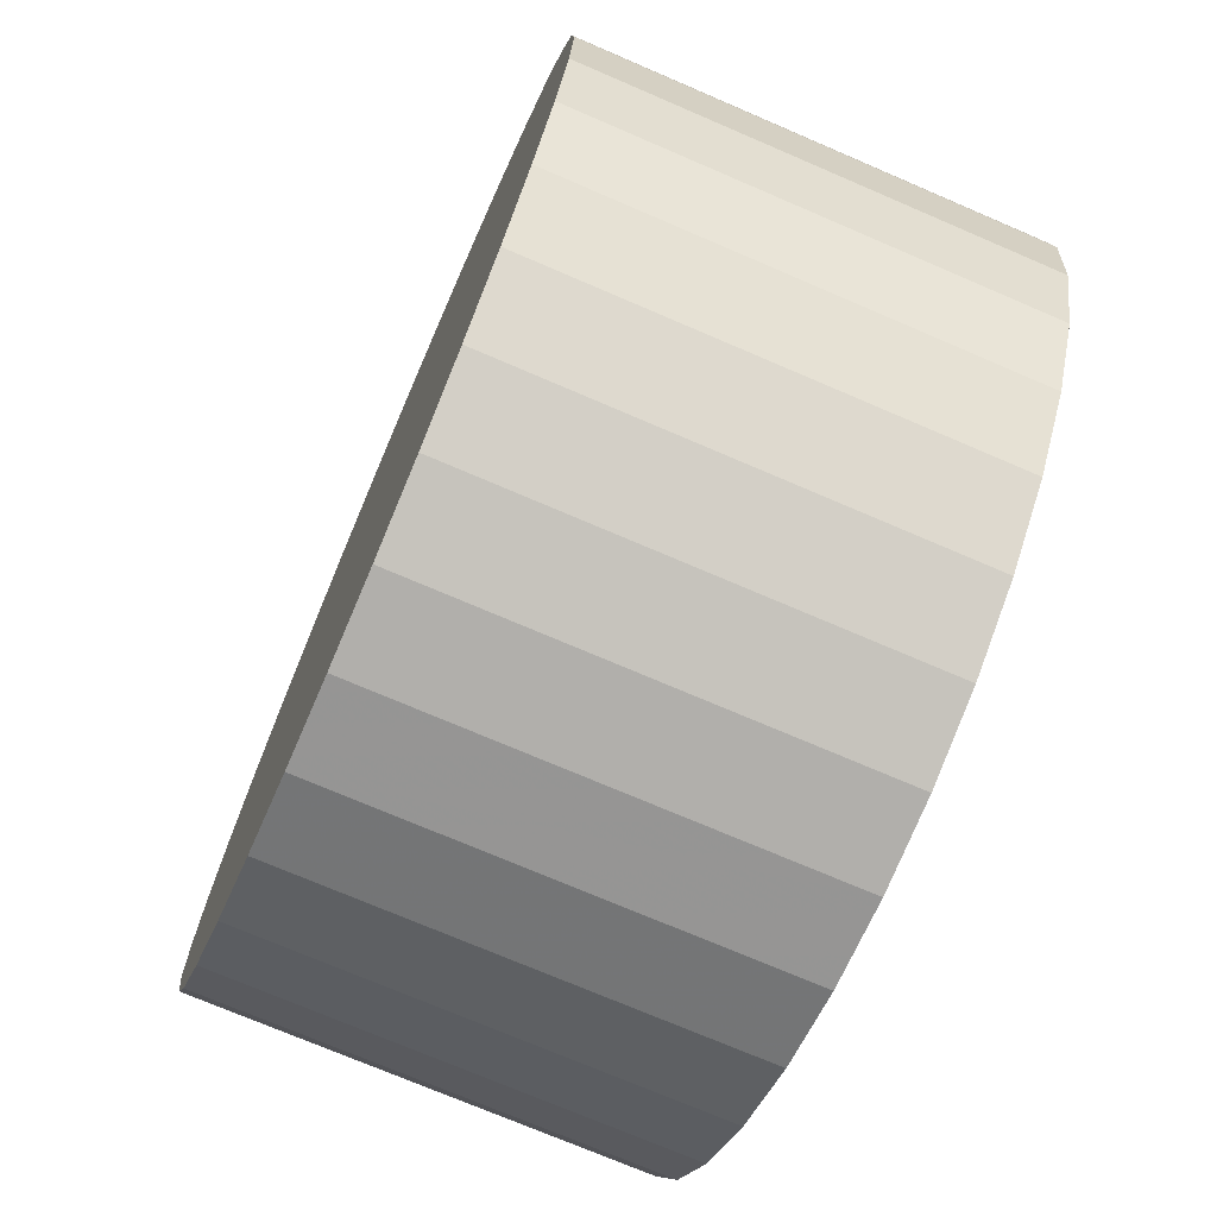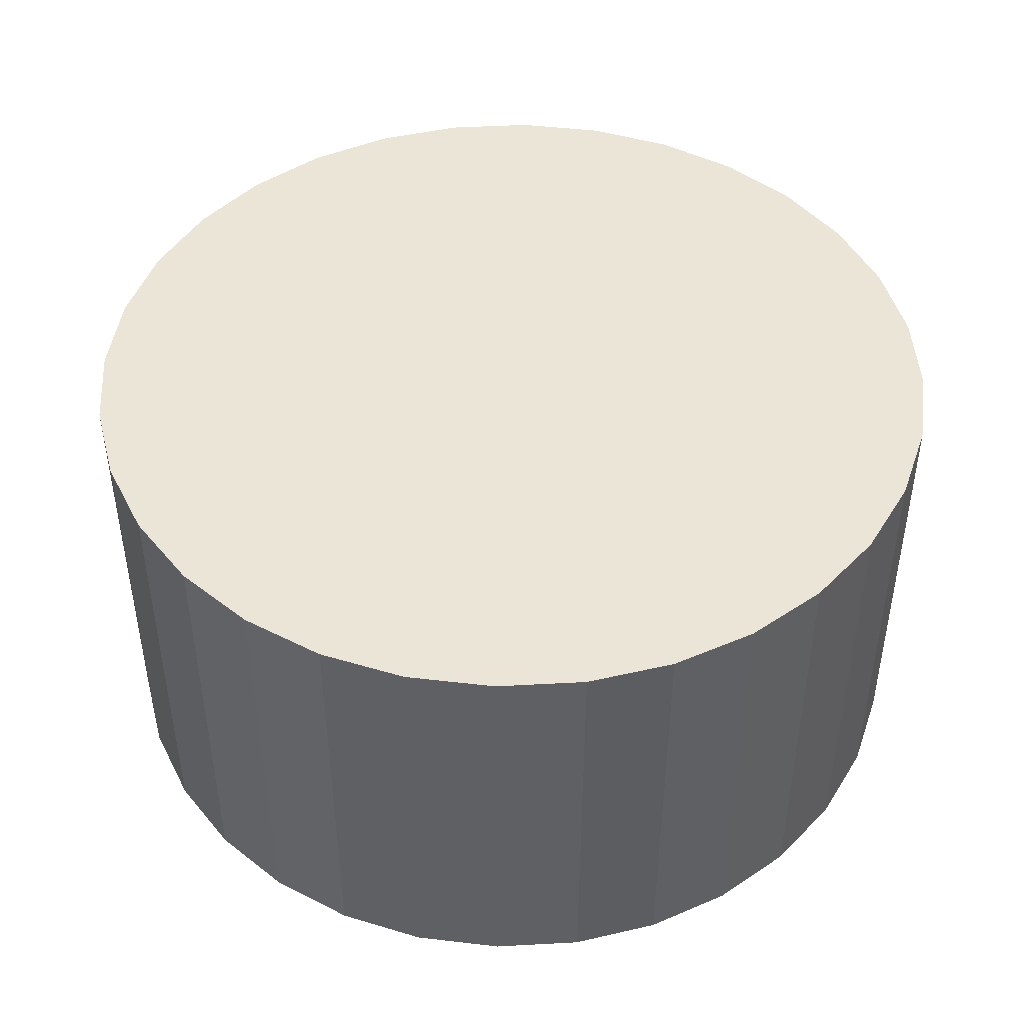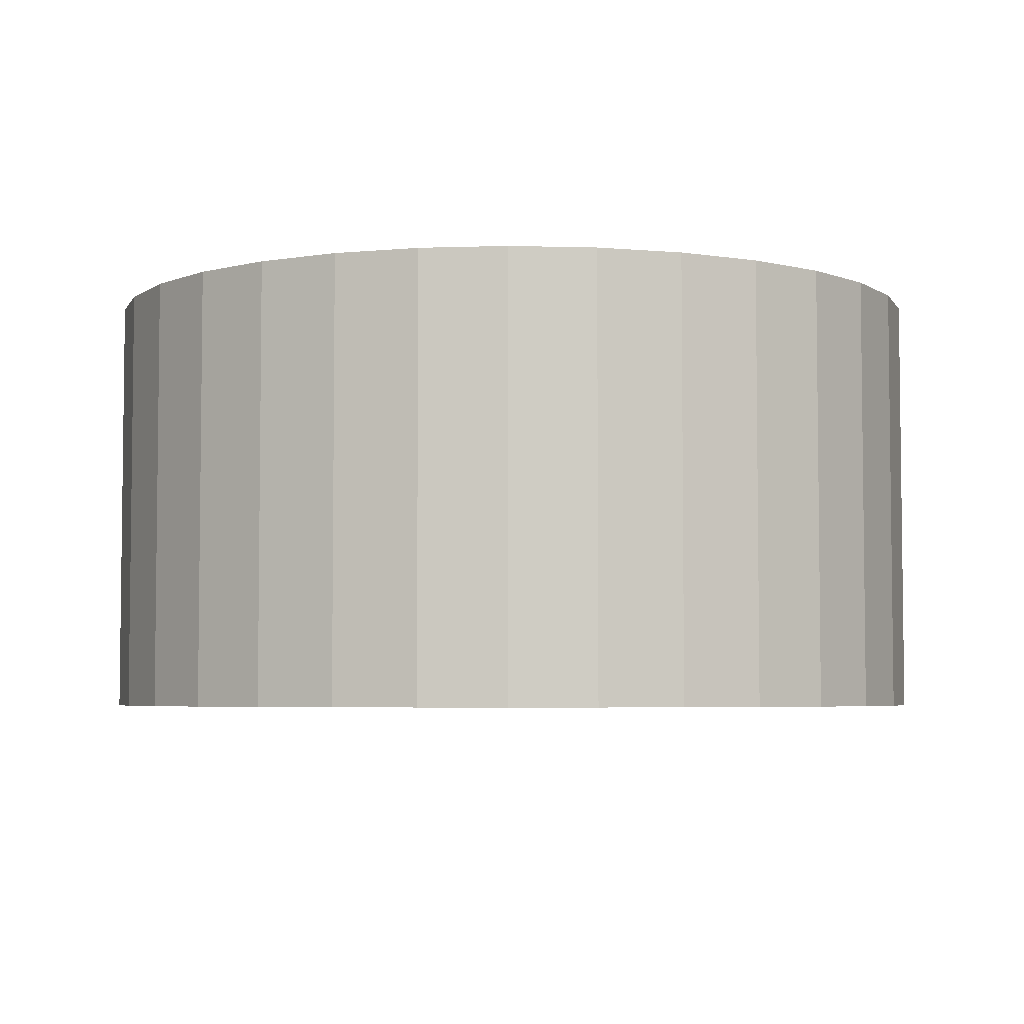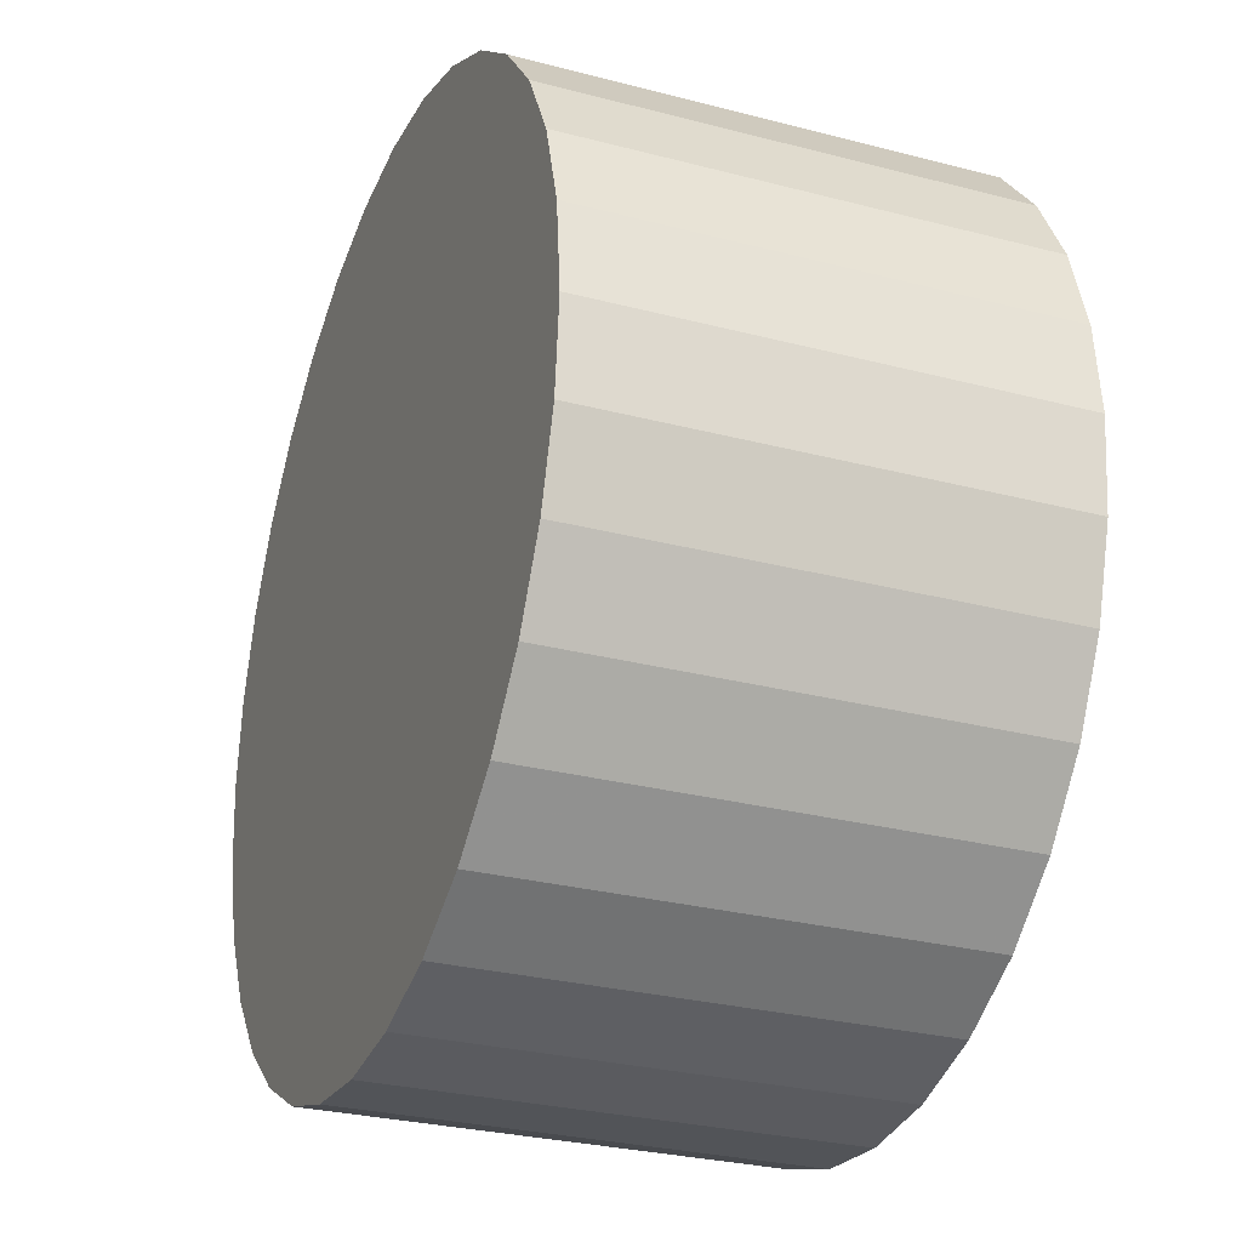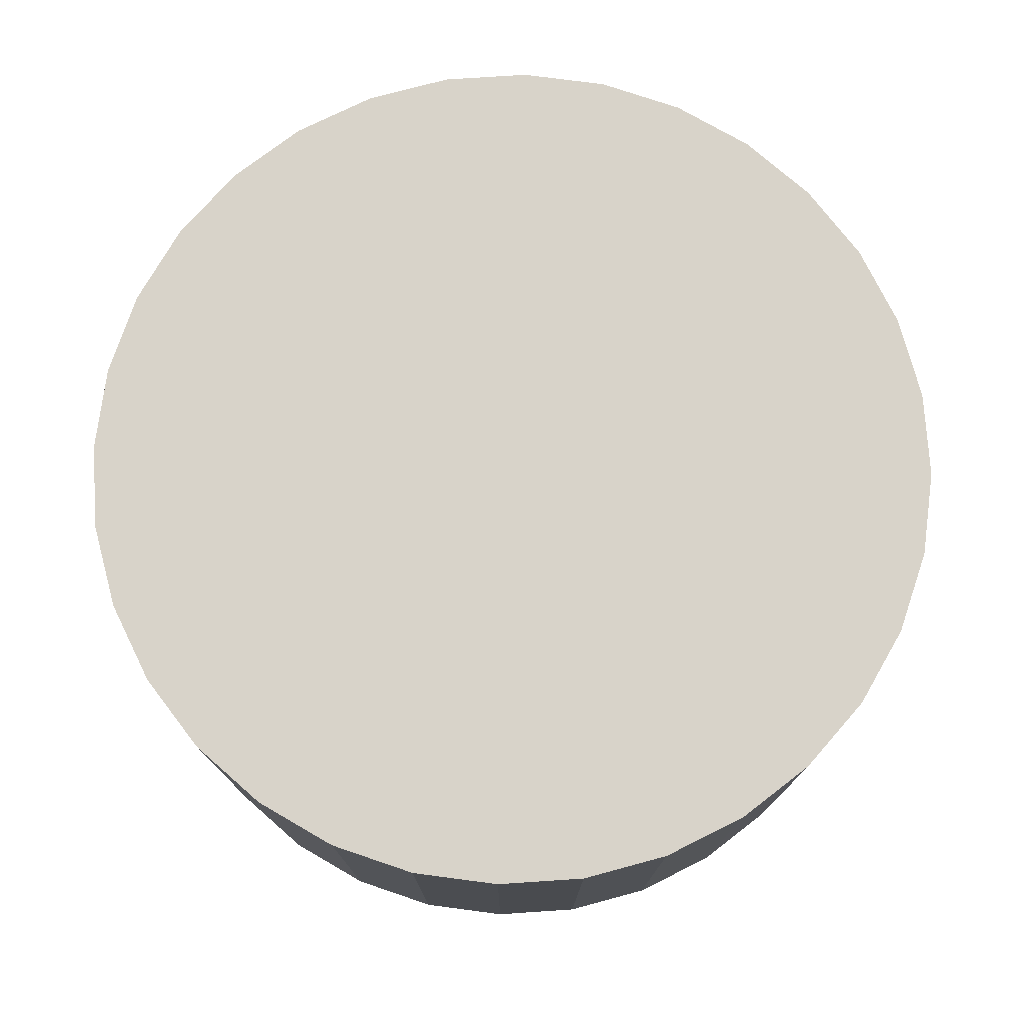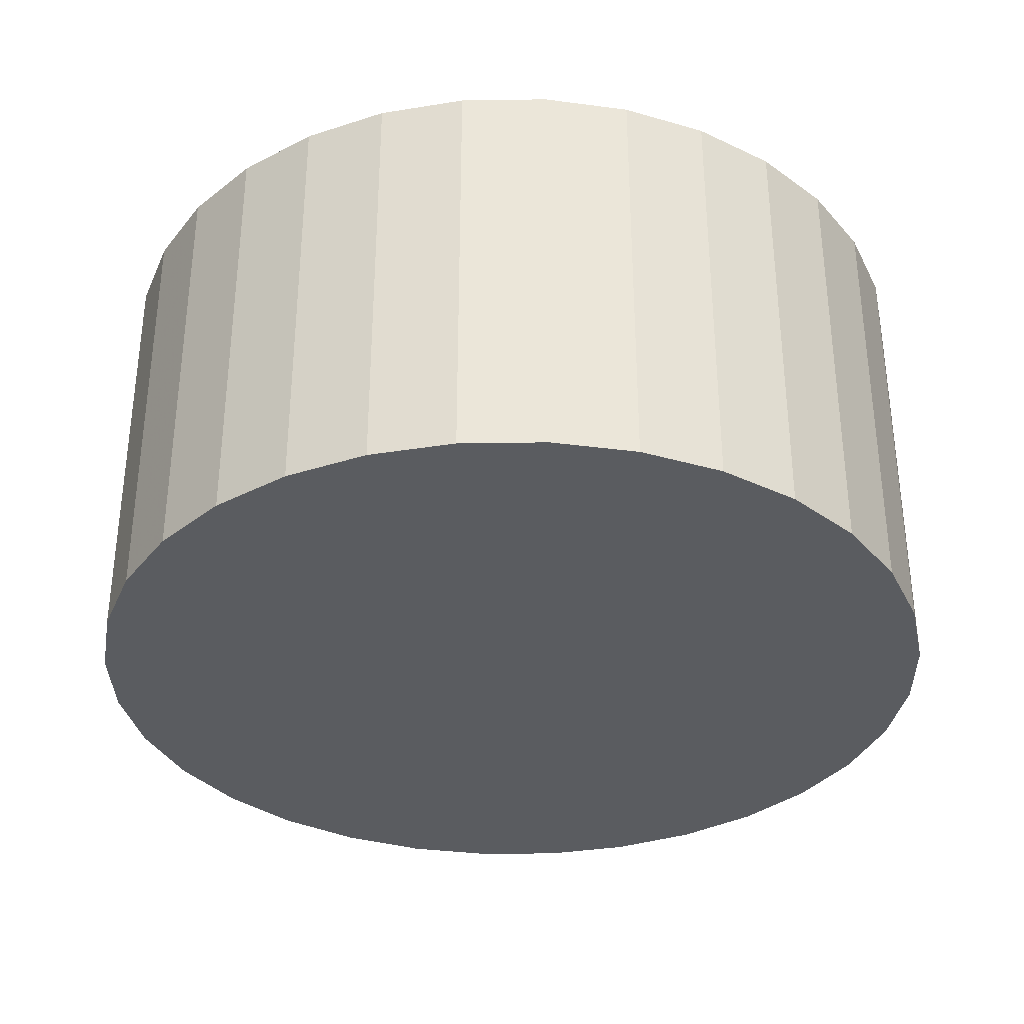
<metadata>
{"format":"obj","ext":"obj","renderer":"f3d","projection":"perspective","resolution":1024,"background":"white","views":[{"elev":-72.9,"azim":66.7,"up":"+Y"},{"elev":46.0,"azim":170.8,"up":"+Z"},{"elev":-4.6,"azim":169.3,"up":"+Z"},{"elev":-28.5,"azim":-111.5,"up":"+Y"},{"elev":75.9,"azim":-121.9,"up":"+Z"},{"elev":-34.2,"azim":-27.0,"up":"+Z"}]}
</metadata>
<code>
v 0 0 -0.5
v 1 0 -0.5
v 1 0 0.5
v 0 0 0.5
v 0.9808 0.1951 -0.5
v 0.9808 0.1951 0.5
v 0.9239 0.3827 -0.5
v 0.9239 0.3827 0.5
v 0.8315 0.5556 -0.5
v 0.8315 0.5556 0.5
v 0.7071 0.7071 -0.5
v 0.7071 0.7071 0.5
v 0.5556 0.8315 -0.5
v 0.5556 0.8315 0.5
v 0.3827 0.9239 -0.5
v 0.3827 0.9239 0.5
v 0.1951 0.9808 -0.5
v 0.1951 0.9808 0.5
v 0 1 -0.5
v 0 1 0.5
v -0.1951 0.9808 -0.5
v -0.1951 0.9808 0.5
v -0.3827 0.9239 -0.5
v -0.3827 0.9239 0.5
v -0.5556 0.8315 -0.5
v -0.5556 0.8315 0.5
v -0.7071 0.7071 -0.5
v -0.7071 0.7071 0.5
v -0.8315 0.5556 -0.5
v -0.8315 0.5556 0.5
v -0.9239 0.3827 -0.5
v -0.9239 0.3827 0.5
v -0.9808 0.1951 -0.5
v -0.9808 0.1951 0.5
v -1 0 -0.5
v -1 0 0.5
v -0.9808 -0.1951 -0.5
v -0.9808 -0.1951 0.5
v -0.9239 -0.3827 -0.5
v -0.9239 -0.3827 0.5
v -0.8315 -0.5556 -0.5
v -0.8315 -0.5556 0.5
v -0.7071 -0.7071 -0.5
v -0.7071 -0.7071 0.5
v -0.5556 -0.8315 -0.5
v -0.5556 -0.8315 0.5
v -0.3827 -0.9239 -0.5
v -0.3827 -0.9239 0.5
v -0.1951 -0.9808 -0.5
v -0.1951 -0.9808 0.5
v -0 -1 -0.5
v -0 -1 0.5
v 0.1951 -0.9808 -0.5
v 0.1951 -0.9808 0.5
v 0.3827 -0.9239 -0.5
v 0.3827 -0.9239 0.5
v 0.5556 -0.8315 -0.5
v 0.5556 -0.8315 0.5
v 0.7071 -0.7071 -0.5
v 0.7071 -0.7071 0.5
v 0.8315 -0.5556 -0.5
v 0.8315 -0.5556 0.5
v 0.9239 -0.3827 -0.5
v 0.9239 -0.3827 0.5
v 0.9808 -0.1951 -0.5
v 0.9808 -0.1951 0.5
f 2 1 5
f 2 5 3
f 3 5 6
f 3 6 4
f 5 1 7
f 5 7 6
f 6 7 8
f 6 8 4
f 7 1 9
f 7 9 8
f 8 9 10
f 8 10 4
f 9 1 11
f 9 11 10
f 10 11 12
f 10 12 4
f 11 1 13
f 11 13 12
f 12 13 14
f 12 14 4
f 13 1 15
f 13 15 14
f 14 15 16
f 14 16 4
f 15 1 17
f 15 17 16
f 16 17 18
f 16 18 4
f 17 1 19
f 17 19 18
f 18 19 20
f 18 20 4
f 19 1 21
f 19 21 20
f 20 21 22
f 20 22 4
f 21 1 23
f 21 23 22
f 22 23 24
f 22 24 4
f 23 1 25
f 23 25 24
f 24 25 26
f 24 26 4
f 25 1 27
f 25 27 26
f 26 27 28
f 26 28 4
f 27 1 29
f 27 29 28
f 28 29 30
f 28 30 4
f 29 1 31
f 29 31 30
f 30 31 32
f 30 32 4
f 31 1 33
f 31 33 32
f 32 33 34
f 32 34 4
f 33 1 35
f 33 35 34
f 34 35 36
f 34 36 4
f 35 1 37
f 35 37 36
f 36 37 38
f 36 38 4
f 37 1 39
f 37 39 38
f 38 39 40
f 38 40 4
f 39 1 41
f 39 41 40
f 40 41 42
f 40 42 4
f 41 1 43
f 41 43 42
f 42 43 44
f 42 44 4
f 43 1 45
f 43 45 44
f 44 45 46
f 44 46 4
f 45 1 47
f 45 47 46
f 46 47 48
f 46 48 4
f 47 1 49
f 47 49 48
f 48 49 50
f 48 50 4
f 49 1 51
f 49 51 50
f 50 51 52
f 50 52 4
f 51 1 53
f 51 53 52
f 52 53 54
f 52 54 4
f 53 1 55
f 53 55 54
f 54 55 56
f 54 56 4
f 55 1 57
f 55 57 56
f 56 57 58
f 56 58 4
f 57 1 59
f 57 59 58
f 58 59 60
f 58 60 4
f 59 1 61
f 59 61 60
f 60 61 62
f 60 62 4
f 61 1 63
f 61 63 62
f 62 63 64
f 62 64 4
f 63 1 65
f 63 65 64
f 64 65 66
f 64 66 4
f 65 1 2
f 65 2 66
f 66 2 3
f 66 3 4

</code>
